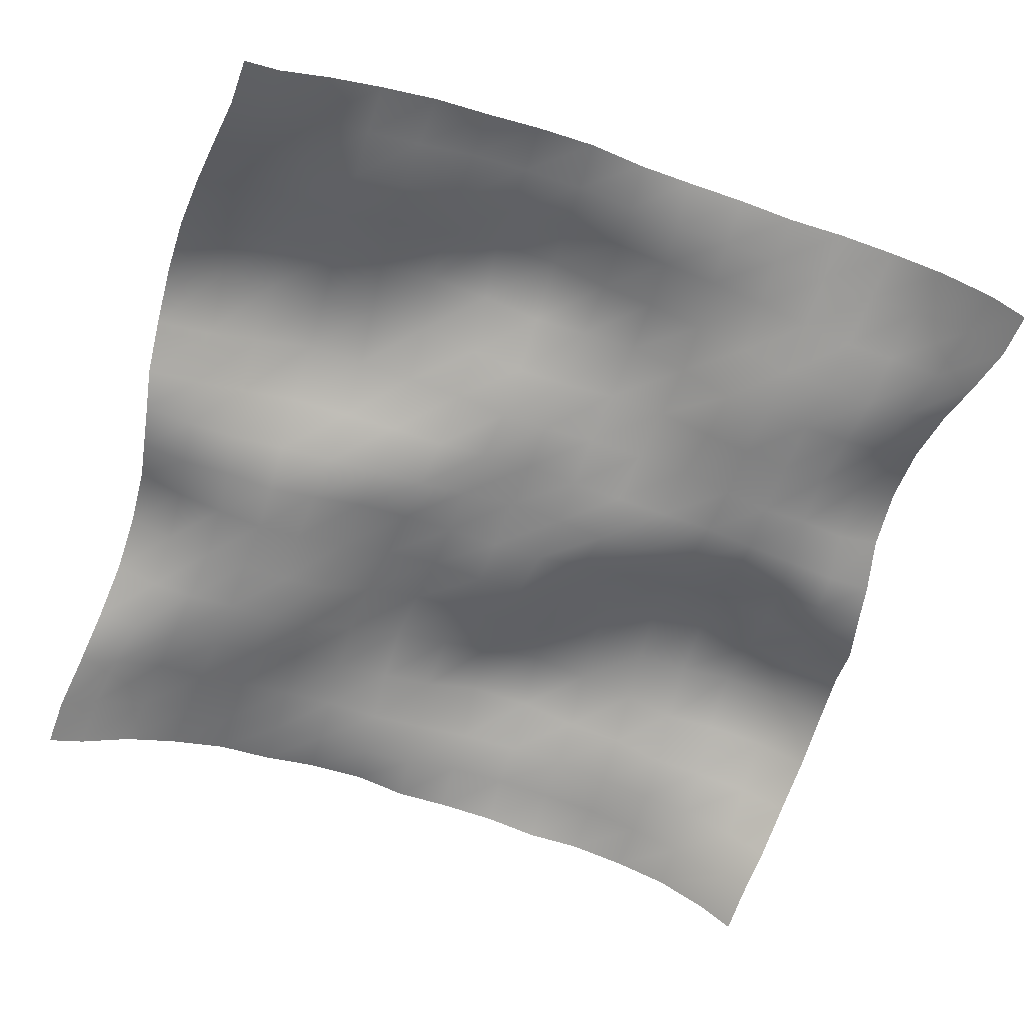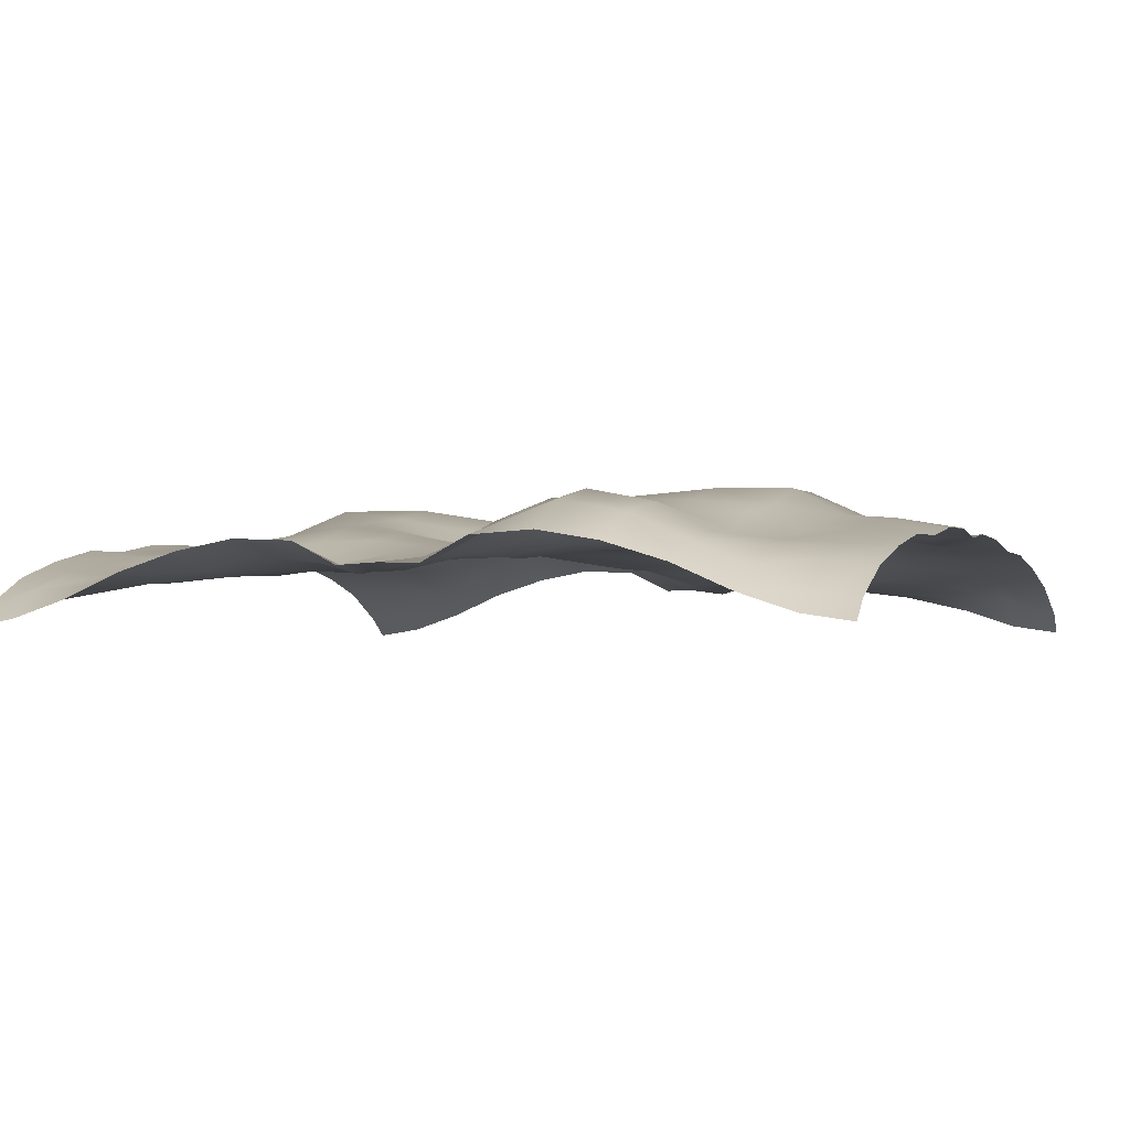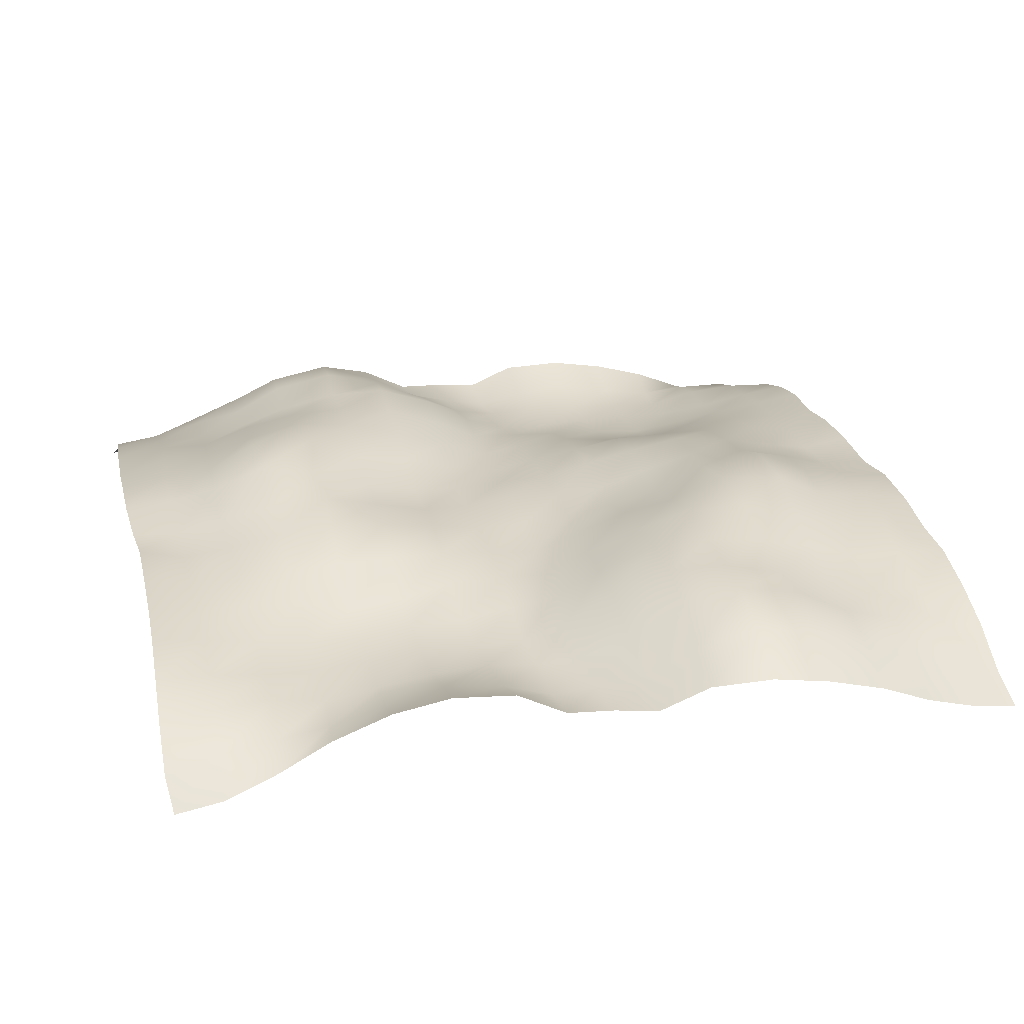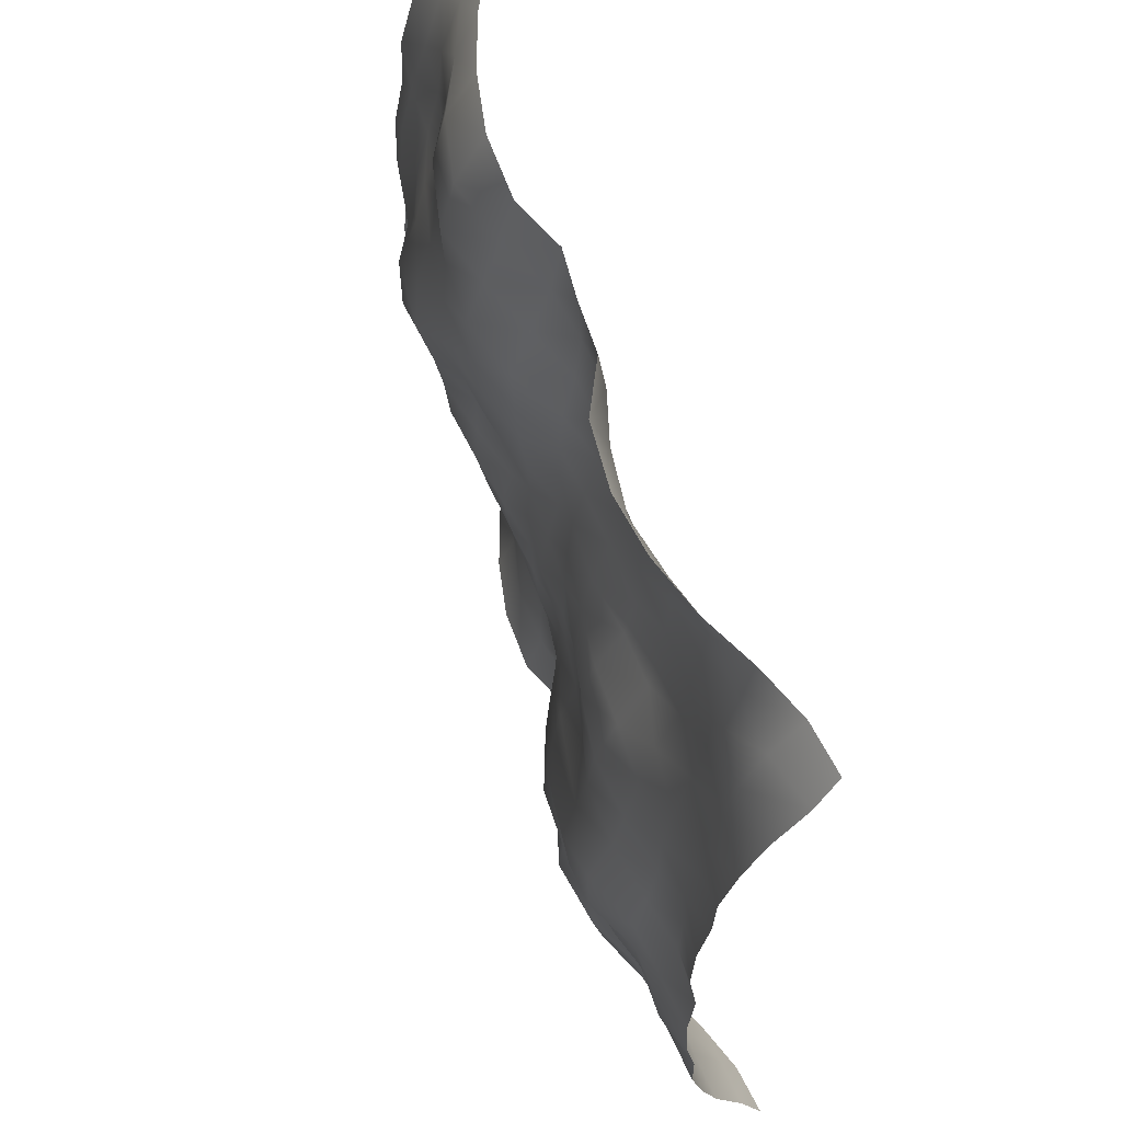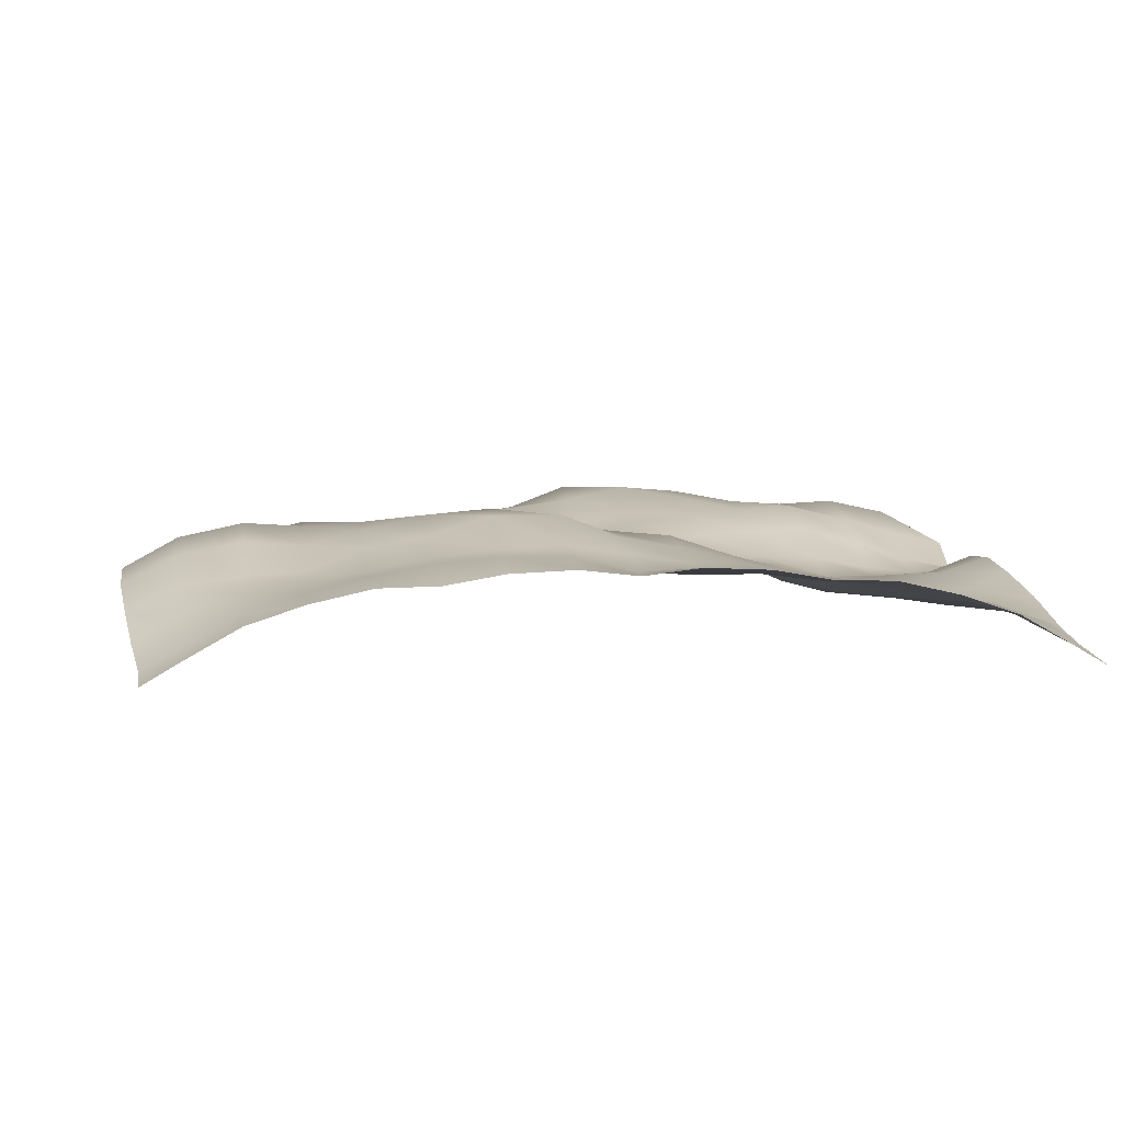
<metadata>
{"format":"obj","ext":"obj","renderer":"f3d","projection":"perspective","resolution":1024,"background":"white","views":[{"elev":-62.5,"azim":71.2,"up":"+Y"},{"elev":-2.3,"azim":-157.6,"up":"+Y"},{"elev":25.7,"azim":166.6,"up":"+Y"},{"elev":63.0,"azim":-107.8,"up":"+Z"},{"elev":4.4,"azim":-99.3,"up":"+Y"}]}
</metadata>
<code>
o Plan.003_Plan.001
v 3.007e+04 -6389 -2.885e+04
v 2.669e+04 -5876 -2.877e+04
v 2.303e+04 -4616 -2.829e+04
v 1.922e+04 -2882 -2.783e+04
v 1.507e+04 -1566 -2.749e+04
v 1.091e+04 -843.3 -2.752e+04
v 6477 -1060 -2.783e+04
v 3065 -2676 -2.826e+04
v -97.46 -2567 -2.885e+04
v -3260 -2676 -2.944e+04
v -6672 -1060 -2.987e+04
v -1.11e+04 -843.3 -3.018e+04
v -1.526e+04 -1566 -3.02e+04
v -1.941e+04 -2882 -2.986e+04
v -2.322e+04 -4616 -2.94e+04
v -2.688e+04 -5876 -2.892e+04
v -3.027e+04 -6389 -2.885e+04
v 3.037e+04 -4960 -2.634e+04
v 2.676e+04 -3902 -2.609e+04
v 2.268e+04 -3623 -2.556e+04
v 1.89e+04 -3562 -2.474e+04
v 1.503e+04 -2762 -2.434e+04
v 1.092e+04 -1858 -2.422e+04
v 6633 -2253 -2.442e+04
v 3244 -3143 -2.488e+04
v 67.06 -2711 -2.523e+04
v -3156 -1992 -2.574e+04
v -6656 -247.6 -2.606e+04
v -1.103e+04 1181 -2.648e+04
v -1.56e+04 318.2 -2.655e+04
v -1.95e+04 -1435 -2.649e+04
v -2.327e+04 -2926 -2.656e+04
v -2.679e+04 -4648 -2.651e+04
v -2.997e+04 -4960 -2.634e+04
v 3.029e+04 -2938 -2.274e+04
v 2.663e+04 -2567 -2.231e+04
v 2.251e+04 -2647 -2.194e+04
v 1.875e+04 -3399 -2.167e+04
v 1.5e+04 -3055 -2.125e+04
v 1.1e+04 -2677 -2.096e+04
v 7003 -2374 -2.106e+04
v 3379 -2709 -2.133e+04
v 291.4 -2316 -2.171e+04
v -3048 -763.9 -2.217e+04
v -6844 829.8 -2.23e+04
v -1.12e+04 2108 -2.215e+04
v -1.584e+04 1184 -2.223e+04
v -1.955e+04 -736.9 -2.232e+04
v -2.31e+04 -1556 -2.256e+04
v -2.665e+04 -2523 -2.283e+04
v -3.004e+04 -2938 -2.274e+04
v 3.014e+04 -1660 -1.891e+04
v 2.642e+04 -1981 -1.868e+04
v 2.251e+04 -2573 -1.841e+04
v 1.882e+04 -2882 -1.817e+04
v 1.499e+04 -2756 -1.793e+04
v 1.111e+04 -2601 -1.778e+04
v 7145 -2725 -1.764e+04
v 3661 -2652 -1.776e+04
v 389.8 -1571 -1.784e+04
v -3028 450.5 -1.793e+04
v -7204 1899 -1.805e+04
v -1.15e+04 1871 -1.81e+04
v -1.581e+04 864.1 -1.837e+04
v -1.952e+04 -571.6 -1.873e+04
v -2.3e+04 -1167 -1.876e+04
v -2.652e+04 -1383 -1.892e+04
v -3.019e+04 -1660 -1.891e+04
v 2.999e+04 -745.8 -1.485e+04
v 2.641e+04 -1241 -1.484e+04
v 2.26e+04 -1772 -1.496e+04
v 1.881e+04 -2407 -1.489e+04
v 1.507e+04 -2755 -1.452e+04
v 1.131e+04 -2364 -1.435e+04
v 7388 -2133 -1.442e+04
v 3653 -1815 -1.424e+04
v 212.4 -1426 -1.388e+04
v -3191 249.4 -1.373e+04
v -7292 1707 -1.379e+04
v -1.147e+04 2124 -1.422e+04
v -1.564e+04 1763 -1.468e+04
v -1.961e+04 873.7 -1.488e+04
v -2.31e+04 -351.2 -1.493e+04
v -2.654e+04 -311.5 -1.498e+04
v -3.035e+04 -745.8 -1.485e+04
v 2.988e+04 -650 -1.087e+04
v 2.651e+04 -977.8 -1.095e+04
v 2.286e+04 -851.5 -1.115e+04
v 1.891e+04 -1081 -1.132e+04
v 1.515e+04 -1947 -1.136e+04
v 1.148e+04 -1731 -1.111e+04
v 7515 -1089 -1.074e+04
v 3455 -1178 -1.042e+04
v 57.95 -1517 -1.006e+04
v -3362 -27.26 -9797
v -7298 1298 -9730
v -1.13e+04 2485 -9912
v -1.556e+04 2775 -1.047e+04
v -1.976e+04 1604 -1.08e+04
v -2.316e+04 512 -1.087e+04
v -2.678e+04 452.4 -1.087e+04
v -3.046e+04 -650 -1.087e+04
v 2.985e+04 31.31 -6935
v 2.654e+04 -476.1 -7007
v 2.306e+04 -191.2 -7194
v 1.919e+04 -104 -7489
v 1.537e+04 -86.54 -7667
v 1.134e+04 -37.7 -7429
v 7387 -434.6 -6973
v 3442 -881.1 -6618
v -72.29 -1446 -6393
v -3500 -499.2 -5940
v -7434 761.6 -5649
v -1.124e+04 1381 -5563
v -1.517e+04 3145 -6018
v -1.987e+04 2915 -6600
v -2.343e+04 1038 -6625
v -2.685e+04 787.3 -6700
v -3.048e+04 31.31 -6935
v 2.985e+04 216.4 -2609
v 2.658e+04 -497.3 -2895
v 2.325e+04 -5.626 -3188
v 1.946e+04 748 -3455
v 1.535e+04 1257 -3529
v 1.116e+04 702.2 -3212
v 7284 28.57 -2915
v 3543 -705.9 -2777
v -52.35 -734.6 -2725
v -3808 -754.2 -2300
v -7443 -281.9 -1880
v -1.121e+04 510 -1858
v -1.507e+04 2210 -1694
v -1.977e+04 2940 -1848
v -2.362e+04 1220 -2249
v -2.689e+04 698.9 -2350
v -3.049e+04 216.4 -2609
v 3.007e+04 -236.3 1321
v 2.672e+04 -264.3 868.2
v 2.338e+04 568 609.7
v 1.95e+04 1395 376
v 1.518e+04 1610 561.5
v 1.099e+04 599.3 784.3
v 7251 -449.7 1025
v 3716 -588 1158
v -97.46 -162.6 1321
v -3911 -588 1485
v -7446 -449.7 1617
v -1.119e+04 599.3 1858
v -1.538e+04 1610 2081
v -1.969e+04 1395 2266
v -2.358e+04 568 2033
v -2.692e+04 -264.3 1774
v -3.027e+04 -236.3 1321
v 3.029e+04 216.4 5251
v 2.669e+04 698.9 4992
v 2.343e+04 1220 4892
v 1.957e+04 2940 4491
v 1.488e+04 2210 4337
v 1.102e+04 510 4501
v 7248 -281.9 4522
v 3613 -754.2 4942
v -142.6 -734.6 5367
v -3738 -705.9 5420
v -7479 28.57 5558
v -1.136e+04 702.2 5854
v -1.554e+04 1257 6172
v -1.966e+04 748 6097
v -2.345e+04 -5.626 5830
v -2.677e+04 -497.3 5537
v -3.004e+04 216.4 5251
v 3.029e+04 31.31 9577
v 2.666e+04 787.3 9342
v 2.323e+04 1038 9268
v 1.967e+04 2915 9242
v 1.497e+04 3145 8661
v 1.105e+04 1381 8206
v 7239 761.6 8291
v 3305 -499.2 8582
v -122.6 -1446 9035
v -3637 -881.1 9260
v -7582 -434.6 9615
v -1.153e+04 -37.7 1.007e+04
v -1.557e+04 -86.54 1.031e+04
v -1.938e+04 -104 1.013e+04
v -2.325e+04 -191.2 9837
v -2.673e+04 -476.1 9650
v -3.005e+04 31.31 9577
v 3.026e+04 -650 1.351e+04
v 2.658e+04 452.4 1.351e+04
v 2.296e+04 512 1.351e+04
v 1.956e+04 1604 1.345e+04
v 1.536e+04 2775 1.311e+04
v 1.11e+04 2485 1.255e+04
v 7103 1298 1.237e+04
v 3167 -27.26 1.244e+04
v -252.9 -1517 1.27e+04
v -3650 -1178 1.306e+04
v -7710 -1089 1.339e+04
v -1.167e+04 -1731 1.375e+04
v -1.535e+04 -1947 1.4e+04
v -1.91e+04 -1081 1.397e+04
v -2.306e+04 -851.5 1.38e+04
v -2.671e+04 -977.8 1.359e+04
v -3.007e+04 -650 1.351e+04
v 3.015e+04 -745.8 1.75e+04
v 2.634e+04 -311.5 1.762e+04
v 2.29e+04 -351.2 1.757e+04
v 1.942e+04 873.7 1.752e+04
v 1.545e+04 1763 1.732e+04
v 1.127e+04 2124 1.686e+04
v 7098 1707 1.643e+04
v 2996 249.4 1.637e+04
v -407.3 -1426 1.653e+04
v -3848 -1815 1.688e+04
v -7583 -2133 1.706e+04
v -1.151e+04 -2364 1.699e+04
v -1.527e+04 -2755 1.716e+04
v -1.901e+04 -2407 1.754e+04
v -2.279e+04 -1772 1.761e+04
v -2.661e+04 -1241 1.748e+04
v -3.018e+04 -745.8 1.75e+04
v 3e+04 -1660 2.156e+04
v 2.632e+04 -1383 2.156e+04
v 2.281e+04 -1167 2.141e+04
v 1.932e+04 -571.6 2.137e+04
v 1.561e+04 864.1 2.101e+04
v 1.13e+04 1871 2.074e+04
v 7010 1899 2.07e+04
v 2833 450.5 2.057e+04
v -584.7 -1571 2.048e+04
v -3855 -2652 2.04e+04
v -7340 -2725 2.028e+04
v -1.13e+04 -2601 2.042e+04
v -1.518e+04 -2756 2.058e+04
v -1.902e+04 -2882 2.081e+04
v -2.27e+04 -2573 2.105e+04
v -2.662e+04 -1981 2.133e+04
v -3.034e+04 -1660 2.156e+04
v 2.985e+04 -2938 2.539e+04
v 2.646e+04 -2523 2.547e+04
v 2.29e+04 -1556 2.521e+04
v 1.936e+04 -736.9 2.497e+04
v 1.565e+04 1184 2.487e+04
v 1.101e+04 2108 2.479e+04
v 6649 829.8 2.494e+04
v 2853 -763.9 2.481e+04
v -486.3 -2316 2.435e+04
v -3574 -2709 2.397e+04
v -7198 -2374 2.371e+04
v -1.119e+04 -2677 2.361e+04
v -1.519e+04 -3055 2.389e+04
v -1.894e+04 -3399 2.431e+04
v -2.27e+04 -2647 2.458e+04
v -2.683e+04 -2567 2.495e+04
v -3.049e+04 -2938 2.539e+04
v 2.977e+04 -4960 2.898e+04
v 2.659e+04 -4648 2.915e+04
v 2.308e+04 -2926 2.92e+04
v 1.93e+04 -1435 2.913e+04
v 1.541e+04 318.2 2.919e+04
v 1.083e+04 1181 2.912e+04
v 6461 -247.6 2.87e+04
v 2961 -1992 2.838e+04
v -262 -2711 2.787e+04
v -3439 -3143 2.753e+04
v -6828 -2253 2.707e+04
v -1.111e+04 -1858 2.686e+04
v -1.522e+04 -2762 2.698e+04
v -1.91e+04 -3562 2.738e+04
v -2.288e+04 -3623 2.82e+04
v -2.696e+04 -3902 2.873e+04
v -3.056e+04 -4960 2.898e+04
v 3.007e+04 -6389 3.149e+04
v 2.669e+04 -5876 3.156e+04
v 2.303e+04 -4616 3.205e+04
v 1.922e+04 -2882 3.25e+04
v 1.507e+04 -1566 3.284e+04
v 1.091e+04 -843.3 3.282e+04
v 6477 -1060 3.251e+04
v 3065 -2676 3.208e+04
v -97.46 -2567 3.149e+04
v -3260 -2676 3.09e+04
v -6672 -1060 3.047e+04
v -1.11e+04 -843.3 3.016e+04
v -1.526e+04 -1566 3.014e+04
v -1.941e+04 -2882 3.047e+04
v -2.322e+04 -4616 3.093e+04
v -2.688e+04 -5876 3.142e+04
v -3.027e+04 -6389 3.149e+04
f 1 18 19 2
f 2 19 20 3
f 3 20 21 4
f 4 21 22 5
f 5 22 23 6
f 6 23 24 7
f 7 24 25 8
f 8 25 26 9
f 9 26 27 10
f 10 27 28 11
f 11 28 29 12
f 12 29 30 13
f 13 30 31 14
f 14 31 32 15
f 15 32 33 16
f 16 33 34 17
f 18 35 36 19
f 19 36 37 20
f 20 37 38 21
f 21 38 39 22
f 22 39 40 23
f 23 40 41 24
f 24 41 42 25
f 25 42 43 26
f 26 43 44 27
f 27 44 45 28
f 28 45 46 29
f 29 46 47 30
f 30 47 48 31
f 31 48 49 32
f 32 49 50 33
f 33 50 51 34
f 35 52 53 36
f 36 53 54 37
f 37 54 55 38
f 38 55 56 39
f 39 56 57 40
f 40 57 58 41
f 41 58 59 42
f 42 59 60 43
f 43 60 61 44
f 44 61 62 45
f 45 62 63 46
f 46 63 64 47
f 47 64 65 48
f 48 65 66 49
f 49 66 67 50
f 50 67 68 51
f 52 69 70 53
f 53 70 71 54
f 54 71 72 55
f 55 72 73 56
f 56 73 74 57
f 57 74 75 58
f 58 75 76 59
f 59 76 77 60
f 60 77 78 61
f 61 78 79 62
f 62 79 80 63
f 63 80 81 64
f 64 81 82 65
f 65 82 83 66
f 66 83 84 67
f 67 84 85 68
f 69 86 87 70
f 70 87 88 71
f 71 88 89 72
f 72 89 90 73
f 73 90 91 74
f 74 91 92 75
f 75 92 93 76
f 76 93 94 77
f 77 94 95 78
f 78 95 96 79
f 79 96 97 80
f 80 97 98 81
f 81 98 99 82
f 82 99 100 83
f 83 100 101 84
f 84 101 102 85
f 86 103 104 87
f 87 104 105 88
f 88 105 106 89
f 89 106 107 90
f 90 107 108 91
f 91 108 109 92
f 92 109 110 93
f 93 110 111 94
f 94 111 112 95
f 95 112 113 96
f 96 113 114 97
f 97 114 115 98
f 98 115 116 99
f 99 116 117 100
f 100 117 118 101
f 101 118 119 102
f 103 120 121 104
f 104 121 122 105
f 105 122 123 106
f 106 123 124 107
f 107 124 125 108
f 108 125 126 109
f 109 126 127 110
f 110 127 128 111
f 111 128 129 112
f 112 129 130 113
f 113 130 131 114
f 114 131 132 115
f 115 132 133 116
f 116 133 134 117
f 117 134 135 118
f 118 135 136 119
f 120 137 138 121
f 121 138 139 122
f 122 139 140 123
f 123 140 141 124
f 124 141 142 125
f 125 142 143 126
f 126 143 144 127
f 127 144 145 128
f 128 145 146 129
f 129 146 147 130
f 130 147 148 131
f 131 148 149 132
f 132 149 150 133
f 133 150 151 134
f 134 151 152 135
f 135 152 153 136
f 137 154 155 138
f 138 155 156 139
f 139 156 157 140
f 140 157 158 141
f 141 158 159 142
f 142 159 160 143
f 143 160 161 144
f 144 161 162 145
f 145 162 163 146
f 146 163 164 147
f 147 164 165 148
f 148 165 166 149
f 149 166 167 150
f 150 167 168 151
f 151 168 169 152
f 152 169 170 153
f 154 171 172 155
f 155 172 173 156
f 156 173 174 157
f 157 174 175 158
f 158 175 176 159
f 159 176 177 160
f 160 177 178 161
f 161 178 179 162
f 162 179 180 163
f 163 180 181 164
f 164 181 182 165
f 165 182 183 166
f 166 183 184 167
f 167 184 185 168
f 168 185 186 169
f 169 186 187 170
f 171 188 189 172
f 172 189 190 173
f 173 190 191 174
f 174 191 192 175
f 175 192 193 176
f 176 193 194 177
f 177 194 195 178
f 178 195 196 179
f 179 196 197 180
f 180 197 198 181
f 181 198 199 182
f 182 199 200 183
f 183 200 201 184
f 184 201 202 185
f 185 202 203 186
f 186 203 204 187
f 188 205 206 189
f 189 206 207 190
f 190 207 208 191
f 191 208 209 192
f 192 209 210 193
f 193 210 211 194
f 194 211 212 195
f 195 212 213 196
f 196 213 214 197
f 197 214 215 198
f 198 215 216 199
f 199 216 217 200
f 200 217 218 201
f 201 218 219 202
f 202 219 220 203
f 203 220 221 204
f 205 222 223 206
f 206 223 224 207
f 207 224 225 208
f 208 225 226 209
f 209 226 227 210
f 210 227 228 211
f 211 228 229 212
f 212 229 230 213
f 213 230 231 214
f 214 231 232 215
f 215 232 233 216
f 216 233 234 217
f 217 234 235 218
f 218 235 236 219
f 219 236 237 220
f 220 237 238 221
f 222 239 240 223
f 223 240 241 224
f 224 241 242 225
f 225 242 243 226
f 226 243 244 227
f 227 244 245 228
f 228 245 246 229
f 229 246 247 230
f 230 247 248 231
f 231 248 249 232
f 232 249 250 233
f 233 250 251 234
f 234 251 252 235
f 235 252 253 236
f 236 253 254 237
f 237 254 255 238
f 239 256 257 240
f 240 257 258 241
f 241 258 259 242
f 242 259 260 243
f 243 260 261 244
f 244 261 262 245
f 245 262 263 246
f 246 263 264 247
f 247 264 265 248
f 248 265 266 249
f 249 266 267 250
f 250 267 268 251
f 251 268 269 252
f 252 269 270 253
f 253 270 271 254
f 254 271 272 255
f 256 273 274 257
f 257 274 275 258
f 258 275 276 259
f 259 276 277 260
f 260 277 278 261
f 261 278 279 262
f 262 279 280 263
f 263 280 281 264
f 264 281 282 265
f 265 282 283 266
f 266 283 284 267
f 267 284 285 268
f 268 285 286 269
f 269 286 287 270
f 270 287 288 271
f 271 288 289 272

</code>
